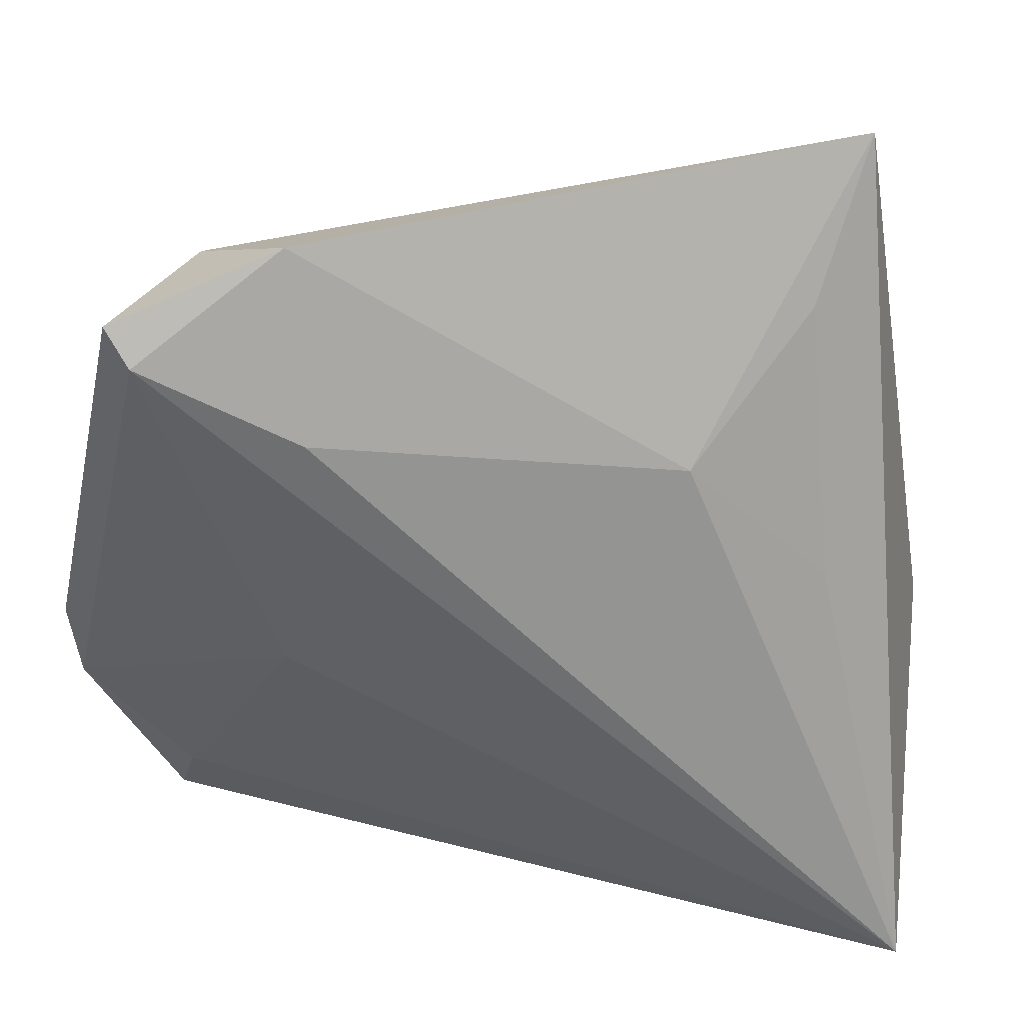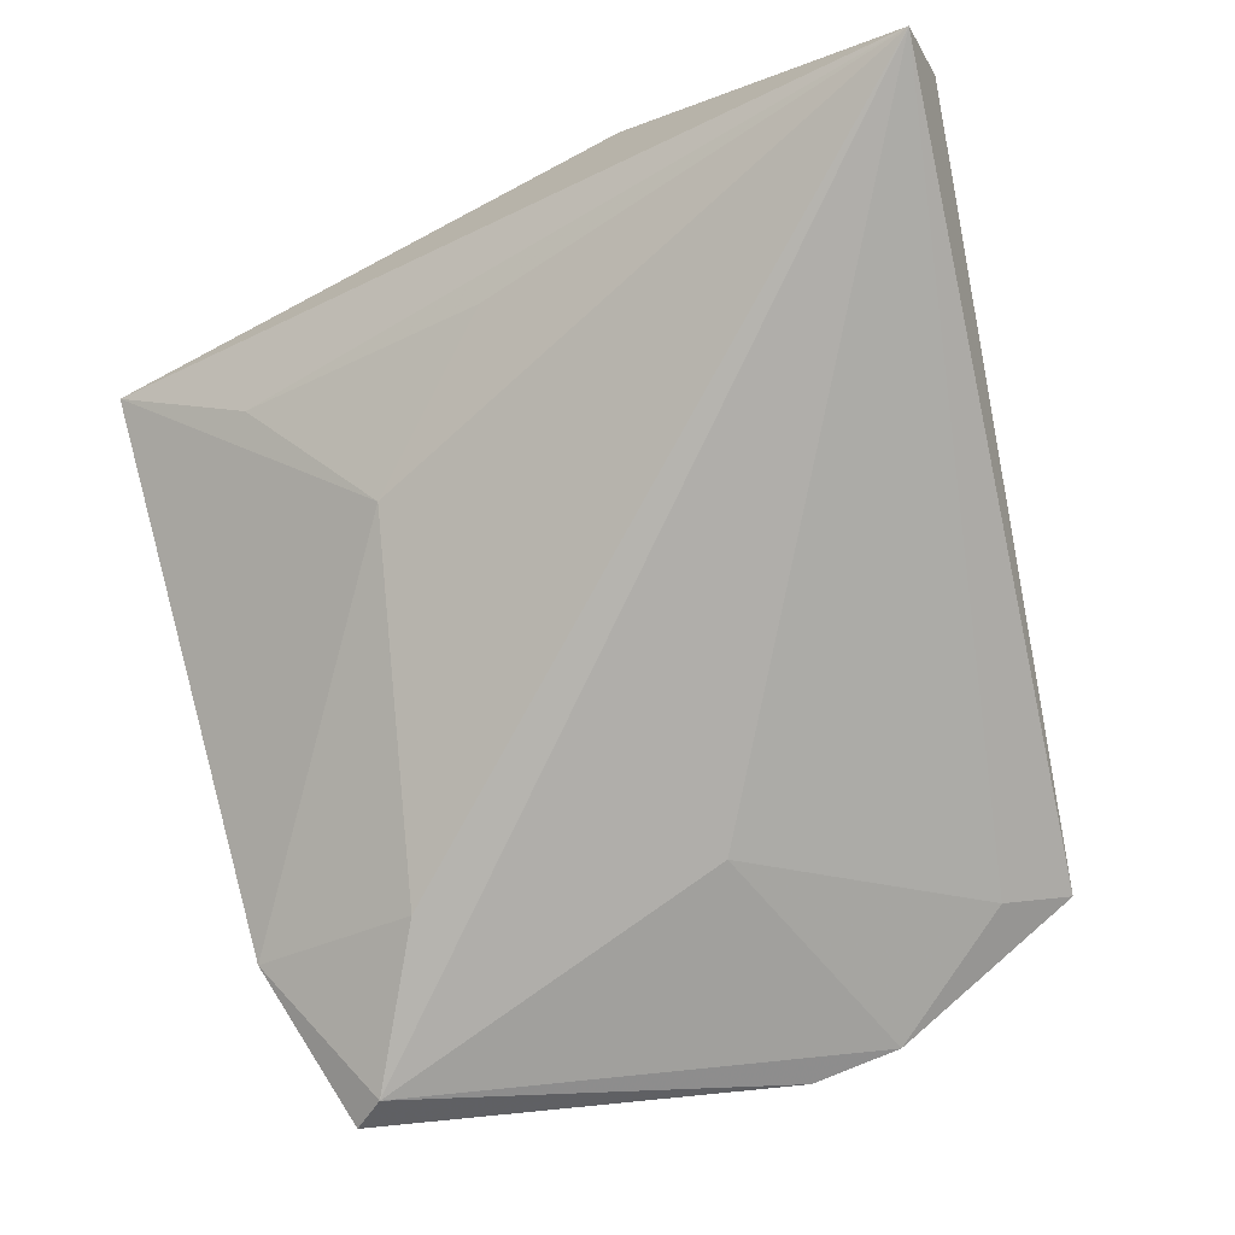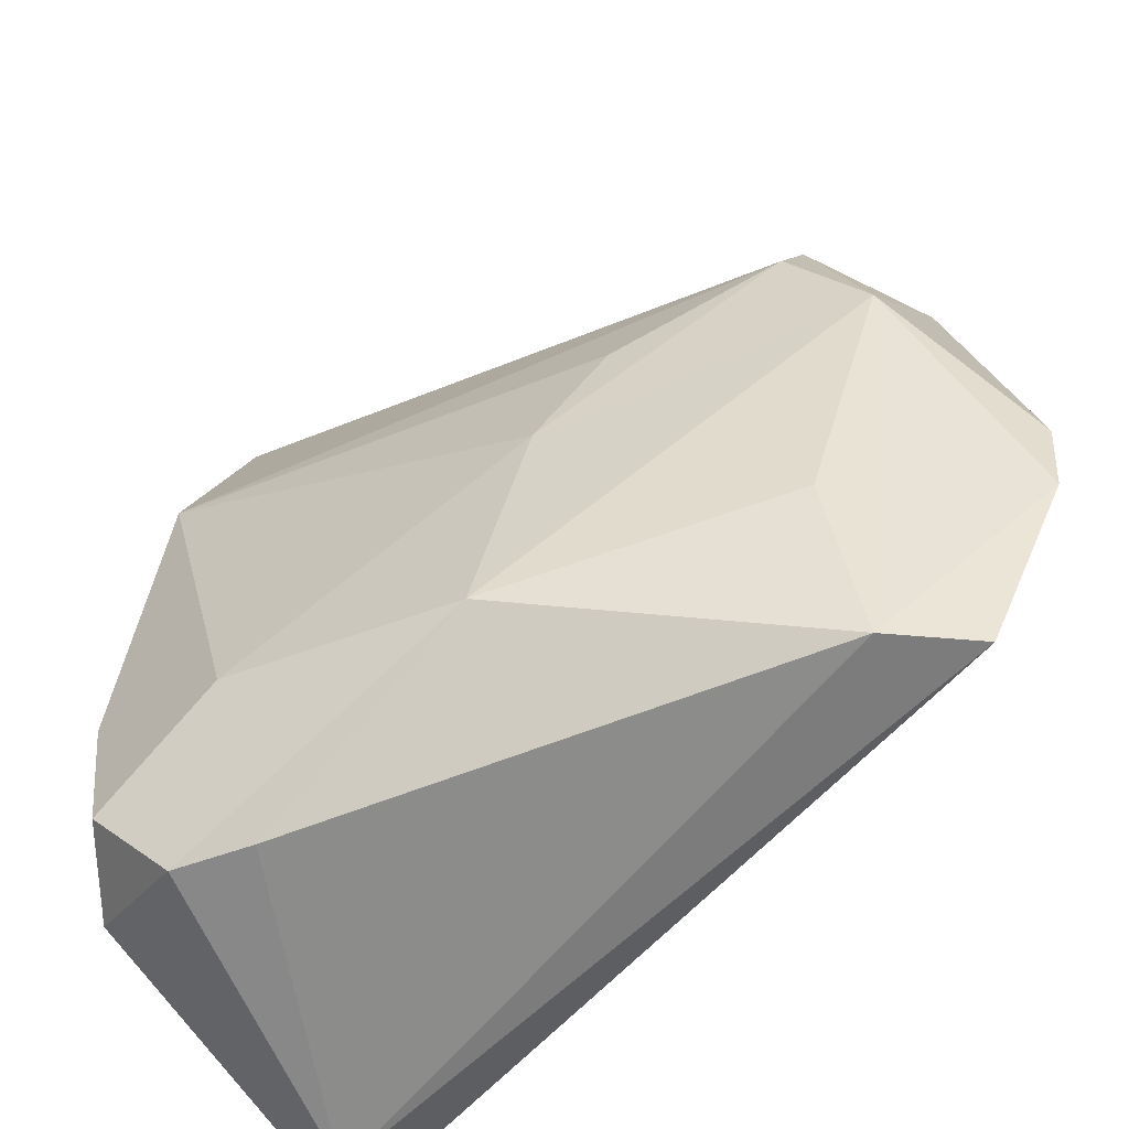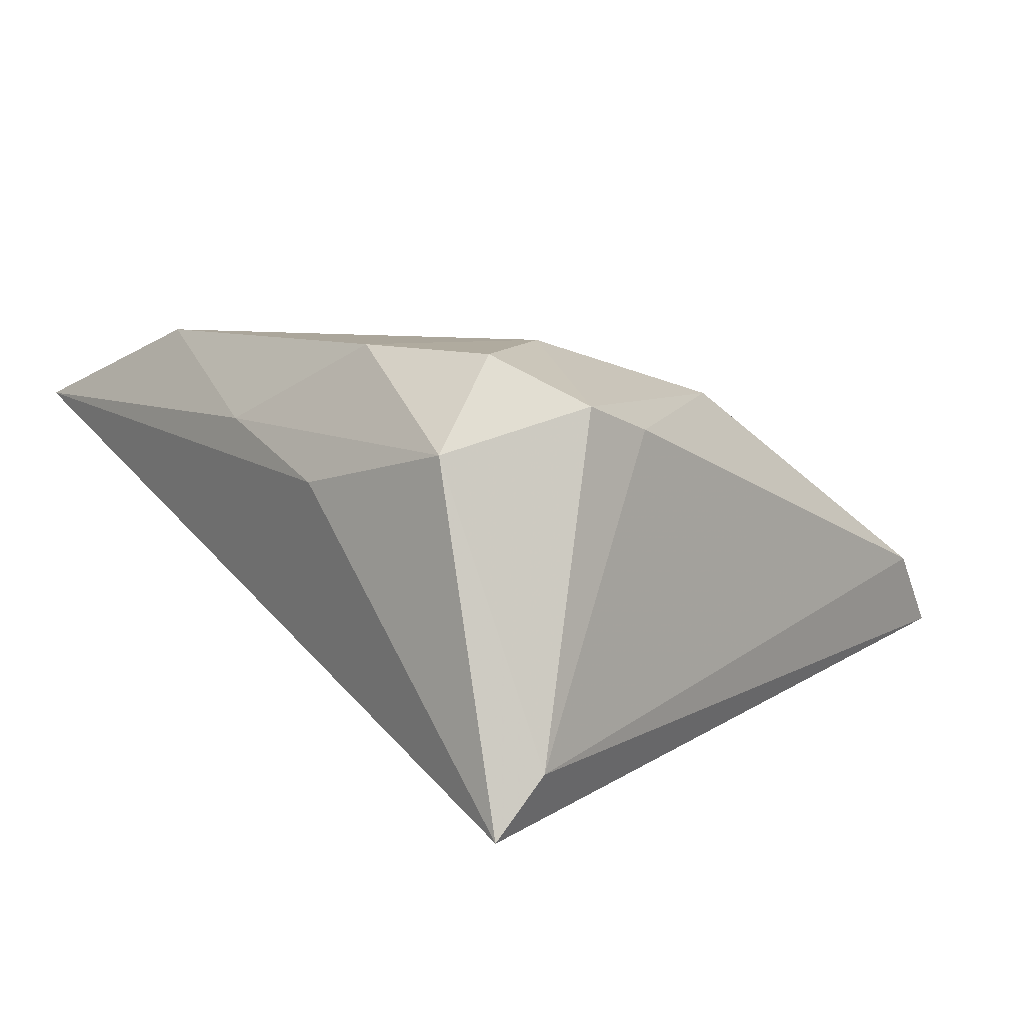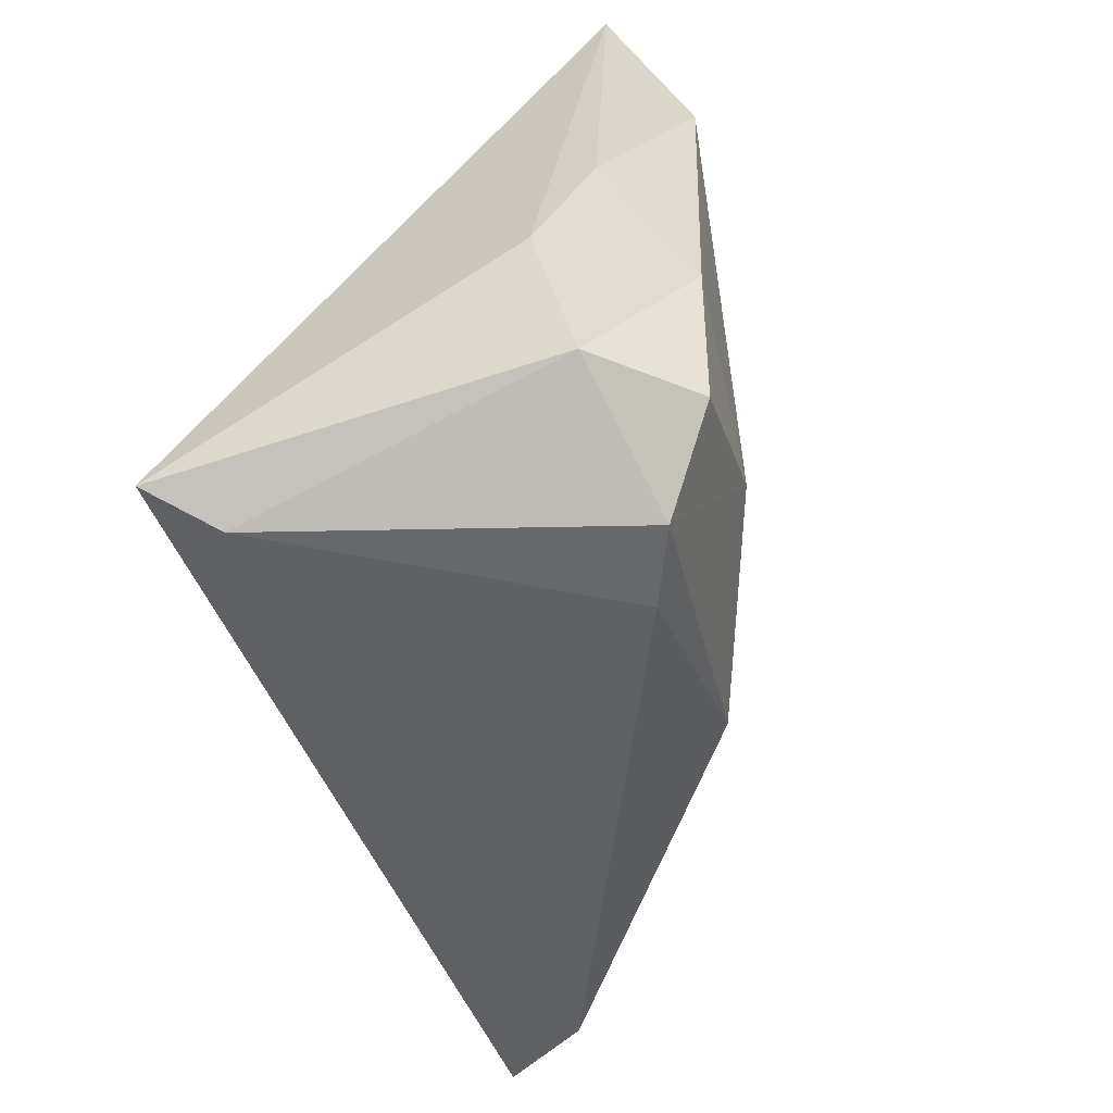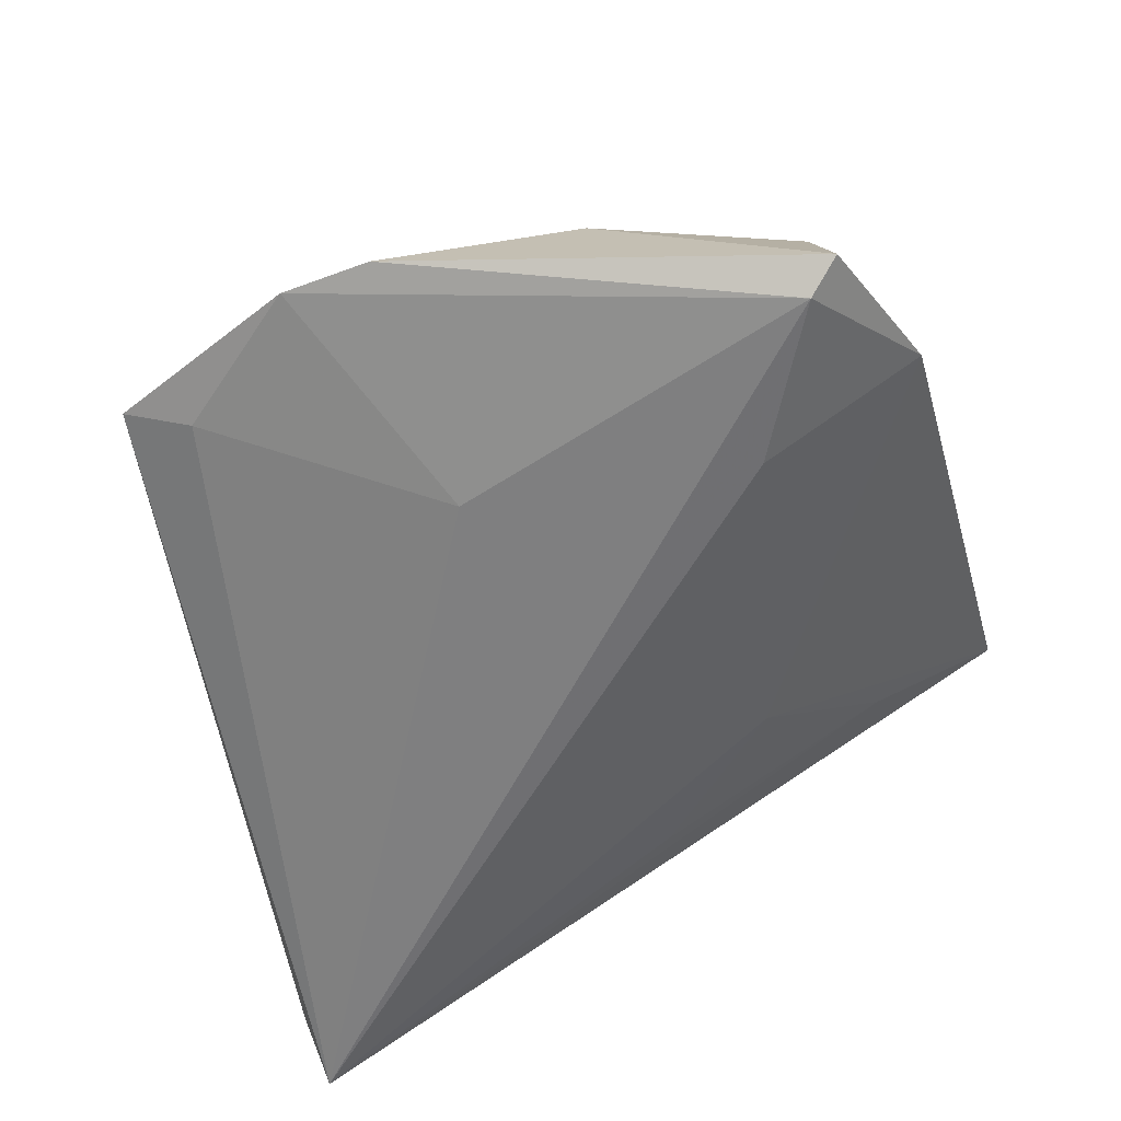
<metadata>
{"format":"obj","ext":"obj","renderer":"f3d","projection":"perspective","resolution":1024,"background":"white","views":[{"elev":42.7,"azim":-172.7,"up":"+Y"},{"elev":-79.2,"azim":-72.5,"up":"+Z"},{"elev":-58.2,"azim":40.5,"up":"+Y"},{"elev":7.9,"azim":-47.0,"up":"+Z"},{"elev":-51.7,"azim":-76.0,"up":"+Y"},{"elev":-58.3,"azim":106.5,"up":"+Z"}]}
</metadata>
<code>
v -0.03156 0.02529 0.02674
v -0.01483 0.02361 -0.009311
v 0.02917 3.573e-05 -0.02042
v -0.03945 0.005076 0.01769
v -0.04256 -0.03084 0.01639
v -0.01892 -0.03854 0.01781
v 0.0216 0.01849 0.01295
v 0.03968 0.03171 0.004053
v -0.03423 -0.02998 0.02628
v 0.04378 -0.02542 -0.01496
v 0.02795 0.05104 -0.0113
v 0.03869 -0.03449 -0.003395
v -0.04418 -0.04027 -0.0222
v -0.03159 0.05104 0.01752
v -0.04281 -0.01109 0.01197
v 0.008452 -0.02498 0.01935
v -0.03648 -0.01366 0.02674
v 0.05576 -0.01107 -0.01503
v 0.0427 0.04151 -0.02129
v -0.0308 0.007574 -0.006795
v 0.03967 0.04226 -0.001358
v 0.04566 0.04512 -0.0191
v 0.03787 -0.01312 0.001677
v 0.04762 0.01963 -0.0004997
v 0.02513 0.03229 -0.02052
v -0.02762 -0.03841 0.02087
v -0.01789 -0.02181 0.02674
v 0.0461 -0.03282 -0.01249
v 0.01444 0.00328 0.01702
v -0.0268 0.03606 0.005385
v -0.03886 -0.04212 -0.01574
v 0.05663 -0.0009807 -0.01523
f 15 13 5
f 14 13 15
f 11 2 14
f 30 13 14
f 14 2 30
f 14 15 4
f 4 15 5
f 5 17 4
f 26 6 16
f 16 27 26
f 13 28 31
f 6 26 31
f 5 13 31
f 31 26 5
f 16 6 12
f 12 23 16
f 6 31 12
f 12 31 28
f 2 11 25
f 13 2 25
f 14 8 21
f 21 11 14
f 22 11 21
f 20 2 13
f 13 30 20
f 20 30 2
f 29 27 16
f 9 27 17
f 9 26 27
f 9 17 5
f 5 26 9
f 18 12 28
f 10 28 13
f 13 3 10
f 10 18 28
f 3 18 10
f 16 23 24
f 24 29 16
f 8 29 24
f 23 12 24
f 12 18 24
f 24 21 8
f 22 21 24
f 19 3 13
f 13 25 19
f 19 18 3
f 19 11 22
f 19 25 11
f 7 29 8
f 27 29 1
f 17 27 1
f 29 7 1
f 14 4 1
f 1 4 17
f 1 8 14
f 1 7 8
f 22 24 32
f 32 24 18
f 32 19 22
f 18 19 32

</code>
